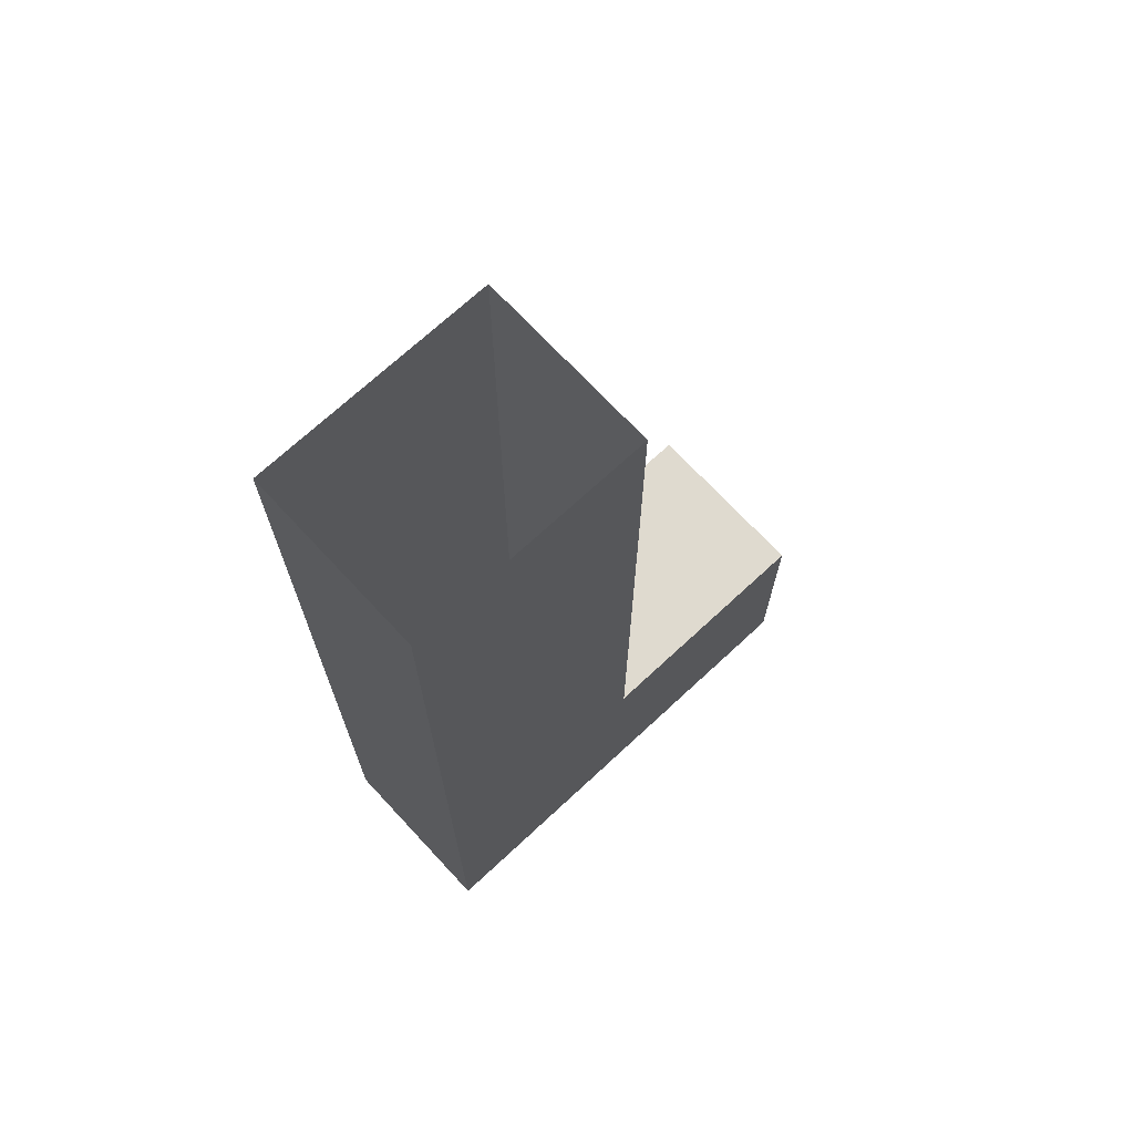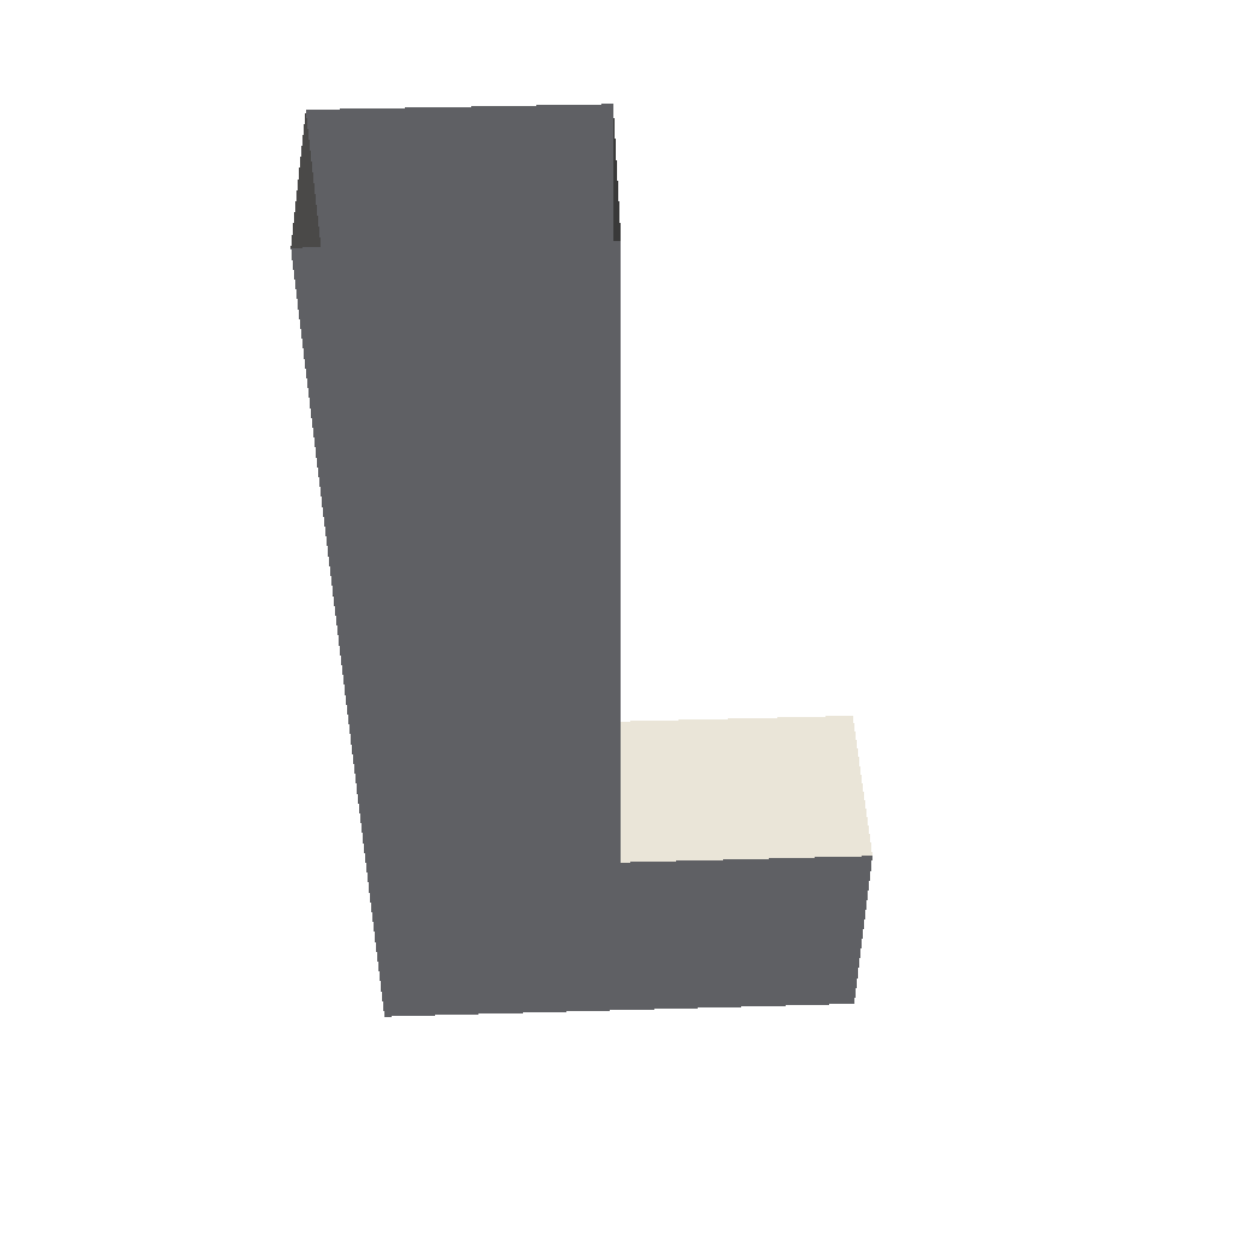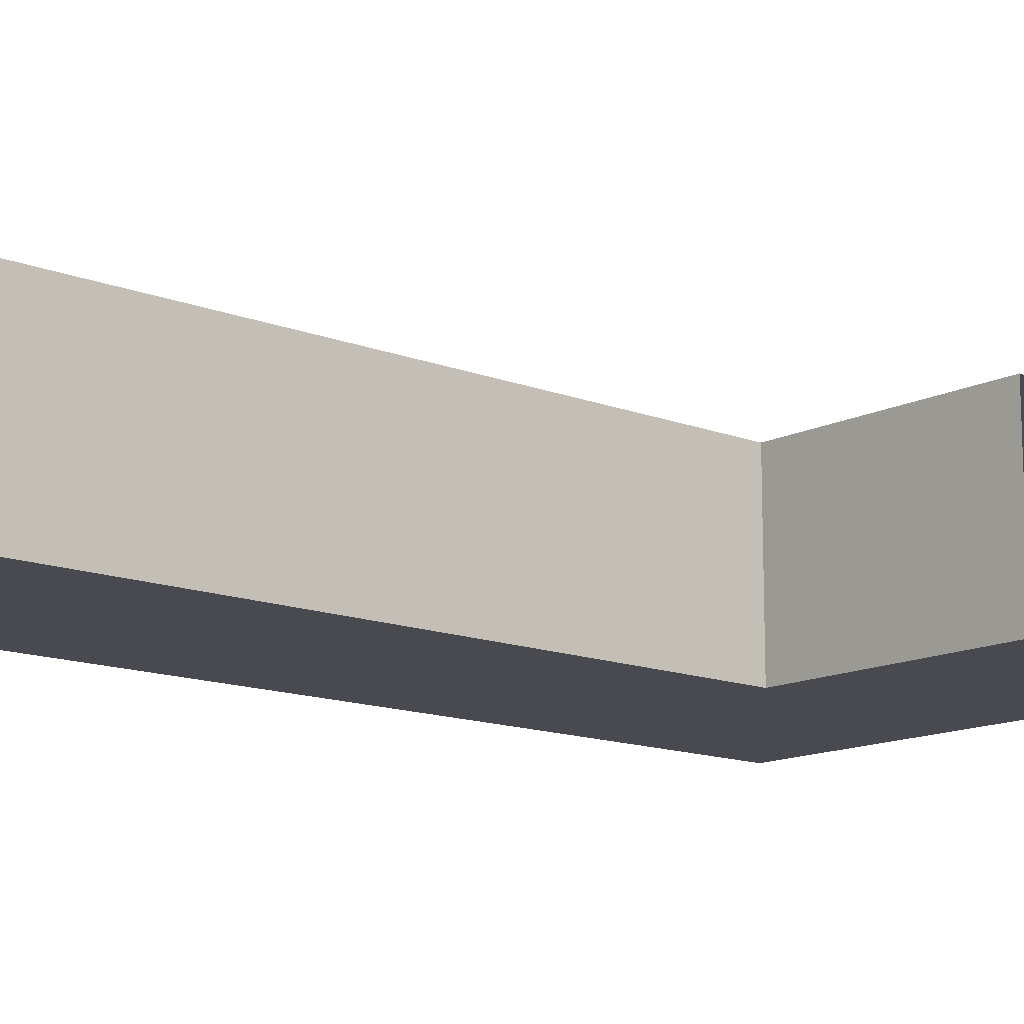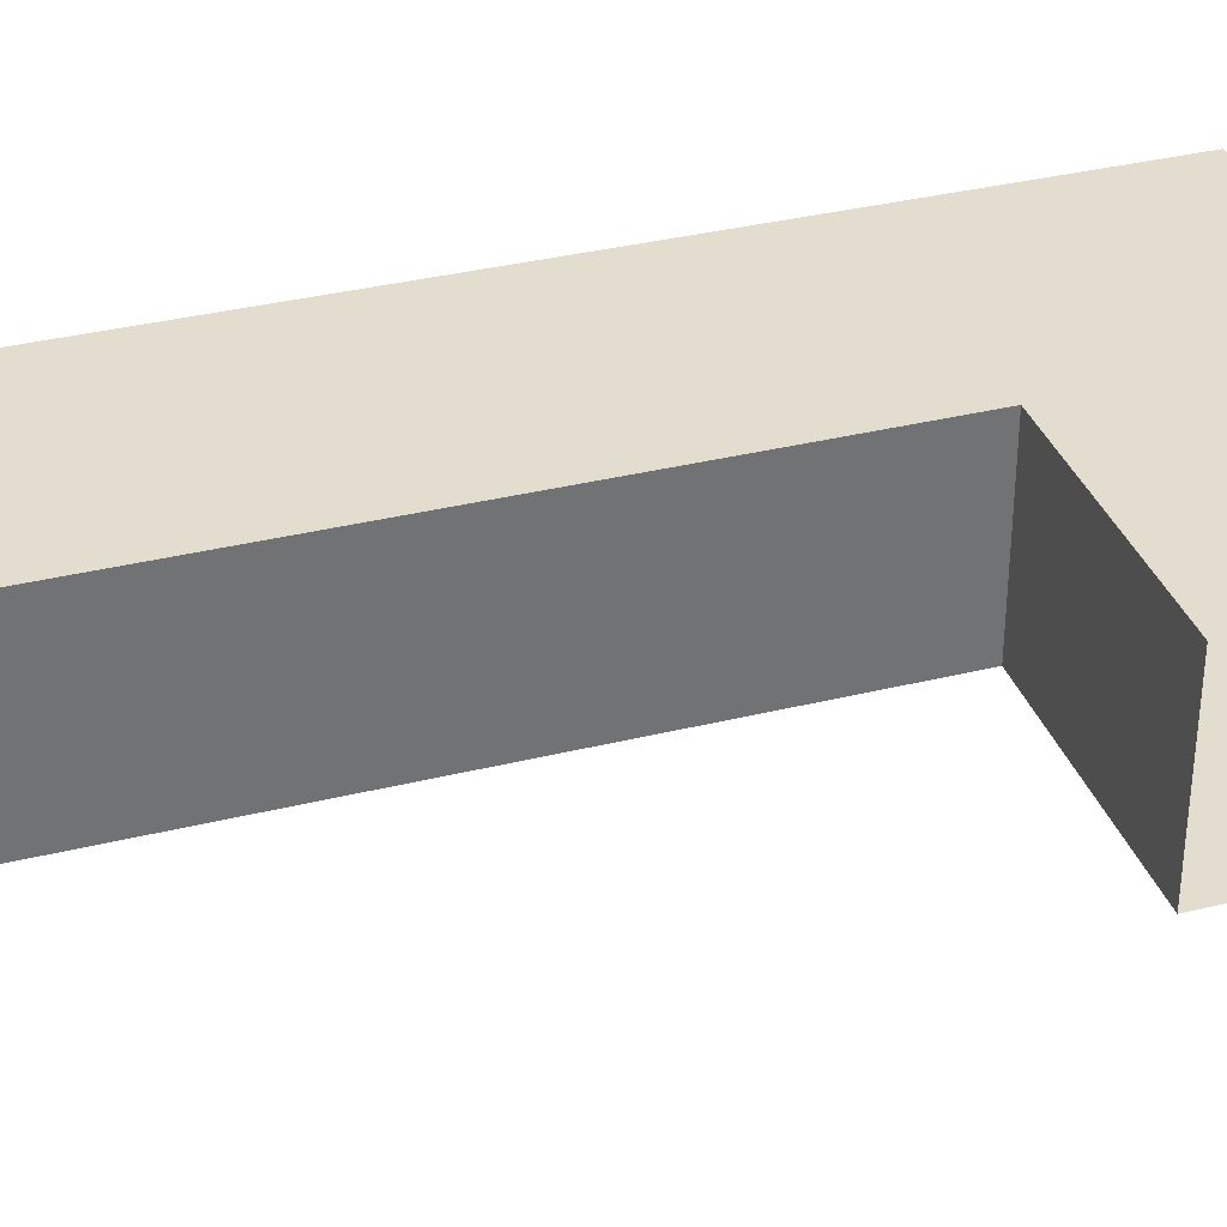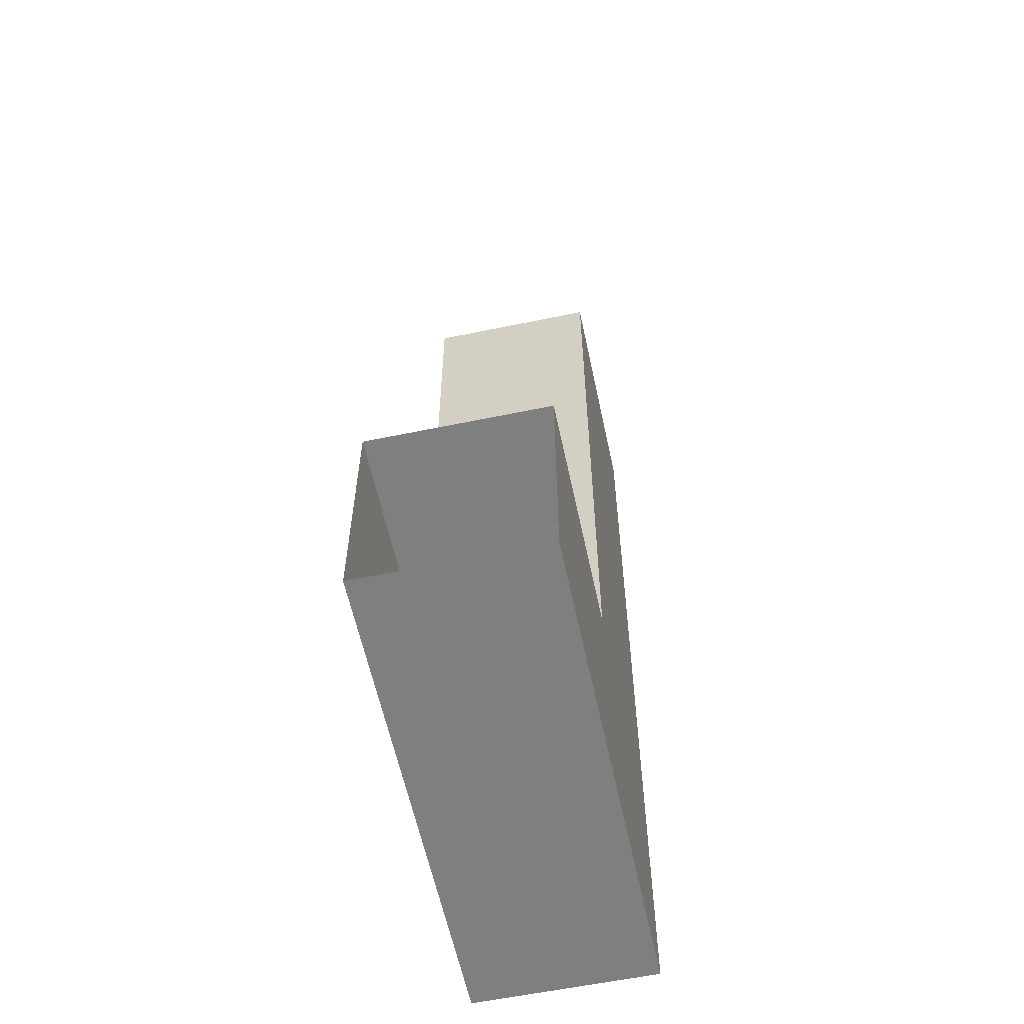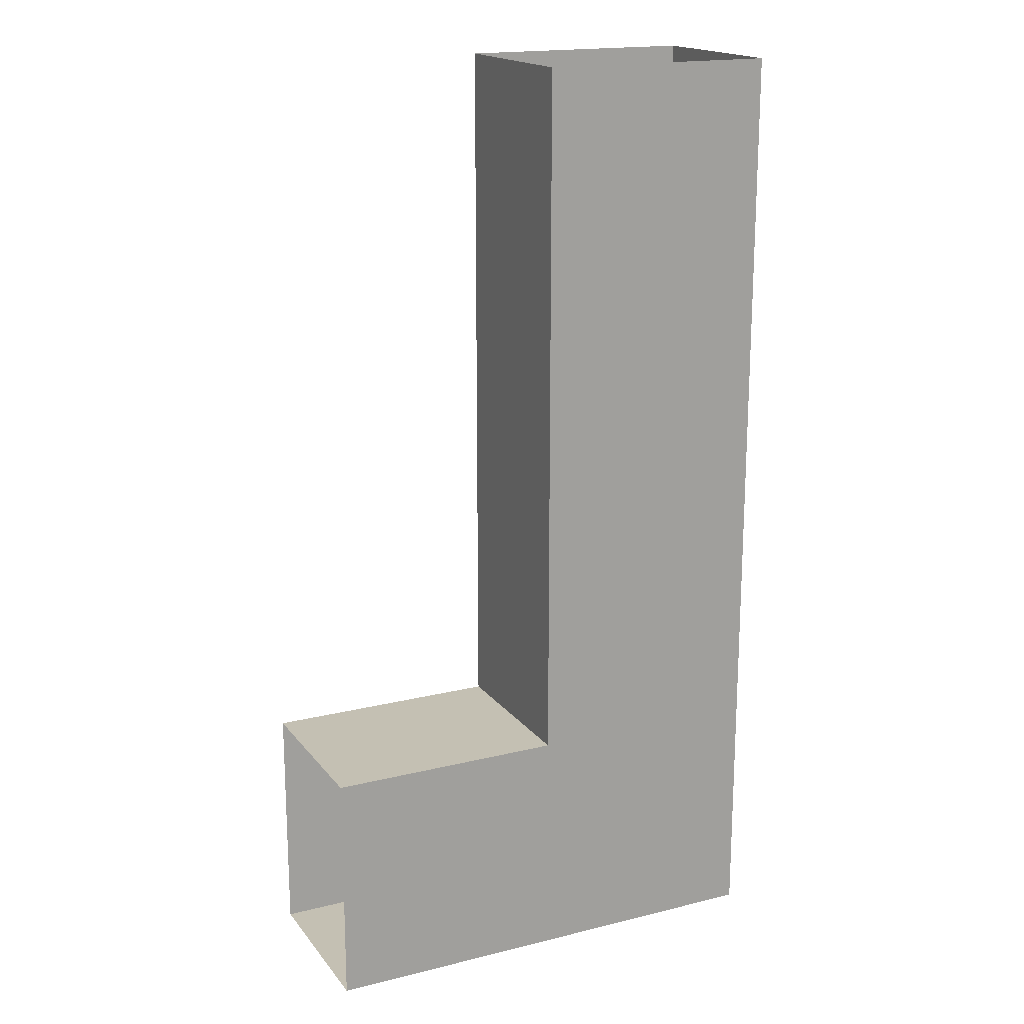
<metadata>
{"format":"obj","ext":"obj","renderer":"f3d","projection":"perspective","resolution":1024,"background":"white","views":[{"elev":70.7,"azim":-42.9,"up":"+Z"},{"elev":45.3,"azim":-1.9,"up":"+Z"},{"elev":-13.6,"azim":48.6,"up":"+Y"},{"elev":35.0,"azim":71.8,"up":"+Y"},{"elev":-59.6,"azim":102.0,"up":"+Z"},{"elev":18.0,"azim":154.3,"up":"+Z"}]}
</metadata>
<code>
o Pasillo_2
v -82.7 1.393 -11.96
v -82.7 6.793 -11.96
v -82.7 1.393 -40.76
v -82.7 6.793 -40.76
v -75.5 1.393 -11.96
v -75.5 6.793 -11.96
v -75.5 1.393 -40.76
v -75.5 6.793 -40.76
v -82.7 1.393 -33.56
v -82.7 1.393 -26.36
v -82.7 1.393 -19.16
v -82.7 6.793 -19.16
v -82.7 6.793 -26.36
v -82.7 6.793 -33.56
v -75.5 1.393 -19.16
v -75.5 1.393 -26.36
v -75.5 1.393 -33.56
v -75.5 6.793 -33.56
v -75.5 6.793 -26.36
v -75.5 6.793 -19.16
v -68.3 1.393 -40.76
v -68.3 6.793 -40.76
v -68.3 1.393 -33.56
v -68.3 6.793 -33.56
f 9 3 4 14
f 3 7 8 4
f 15 5 6 20
f 11 1 5 15
f 20 6 2 12
f 8 18 14 4
f 18 19 13 14
f 19 20 12 13
f 3 9 17 7
f 9 10 16 17
f 10 11 15 16
f 8 22 24 18
f 17 16 19 18
f 16 15 20 19
f 1 11 12 2
f 11 10 13 12
f 10 9 14 13
f 18 24 23 17
f 7 21 22 8
f 17 23 21 7

</code>
